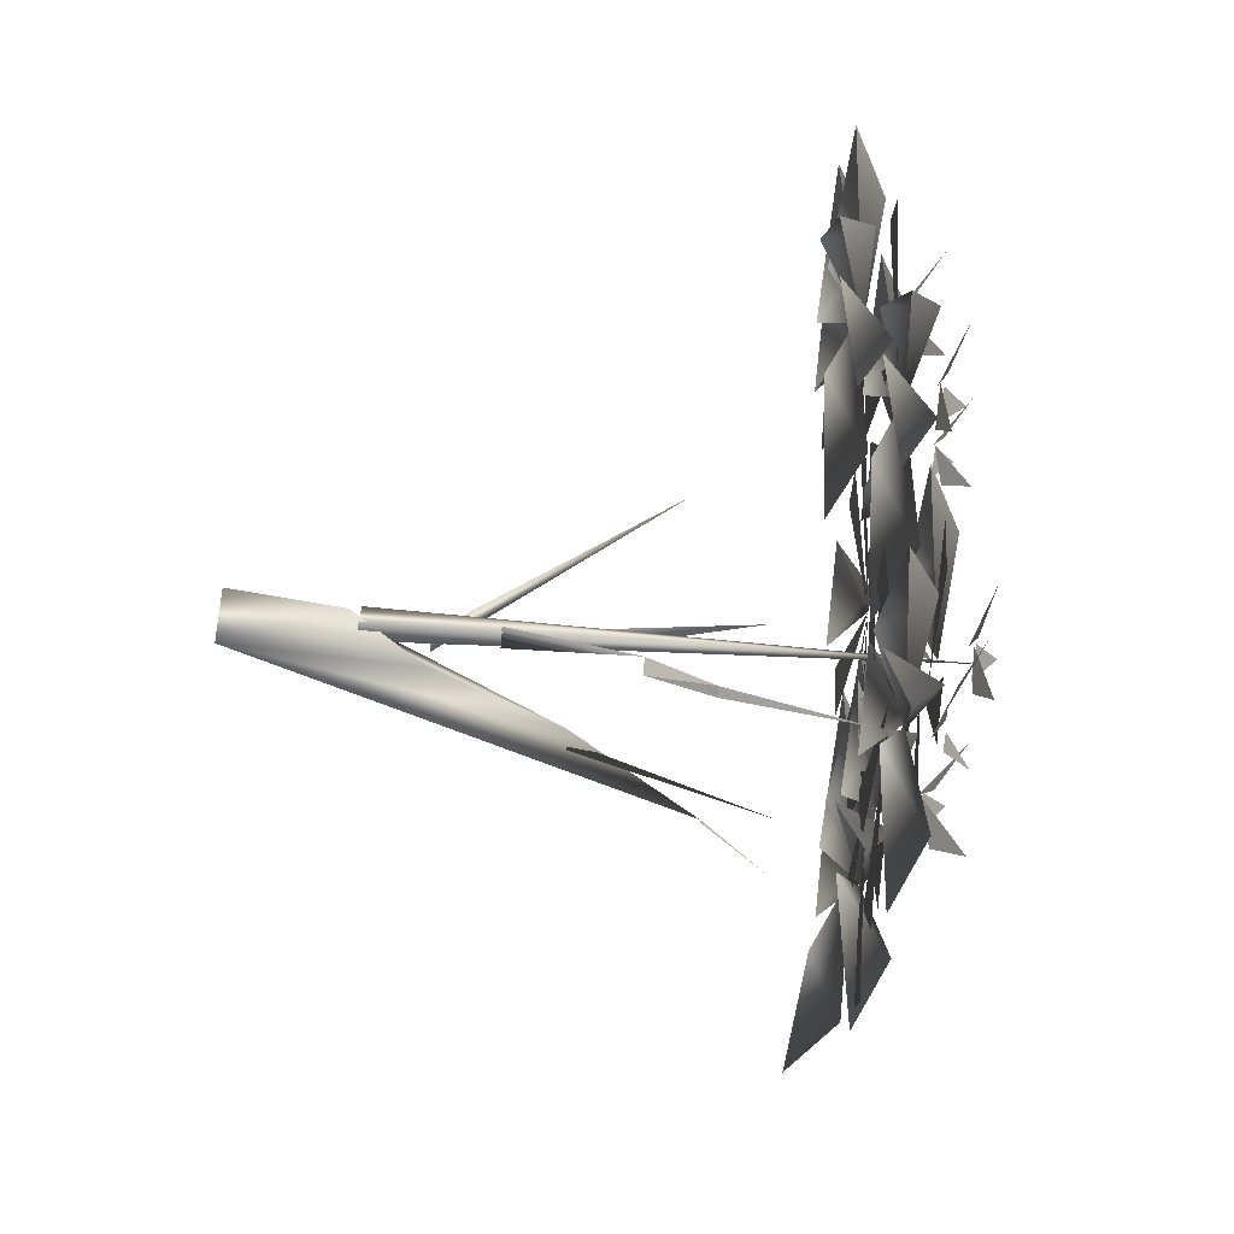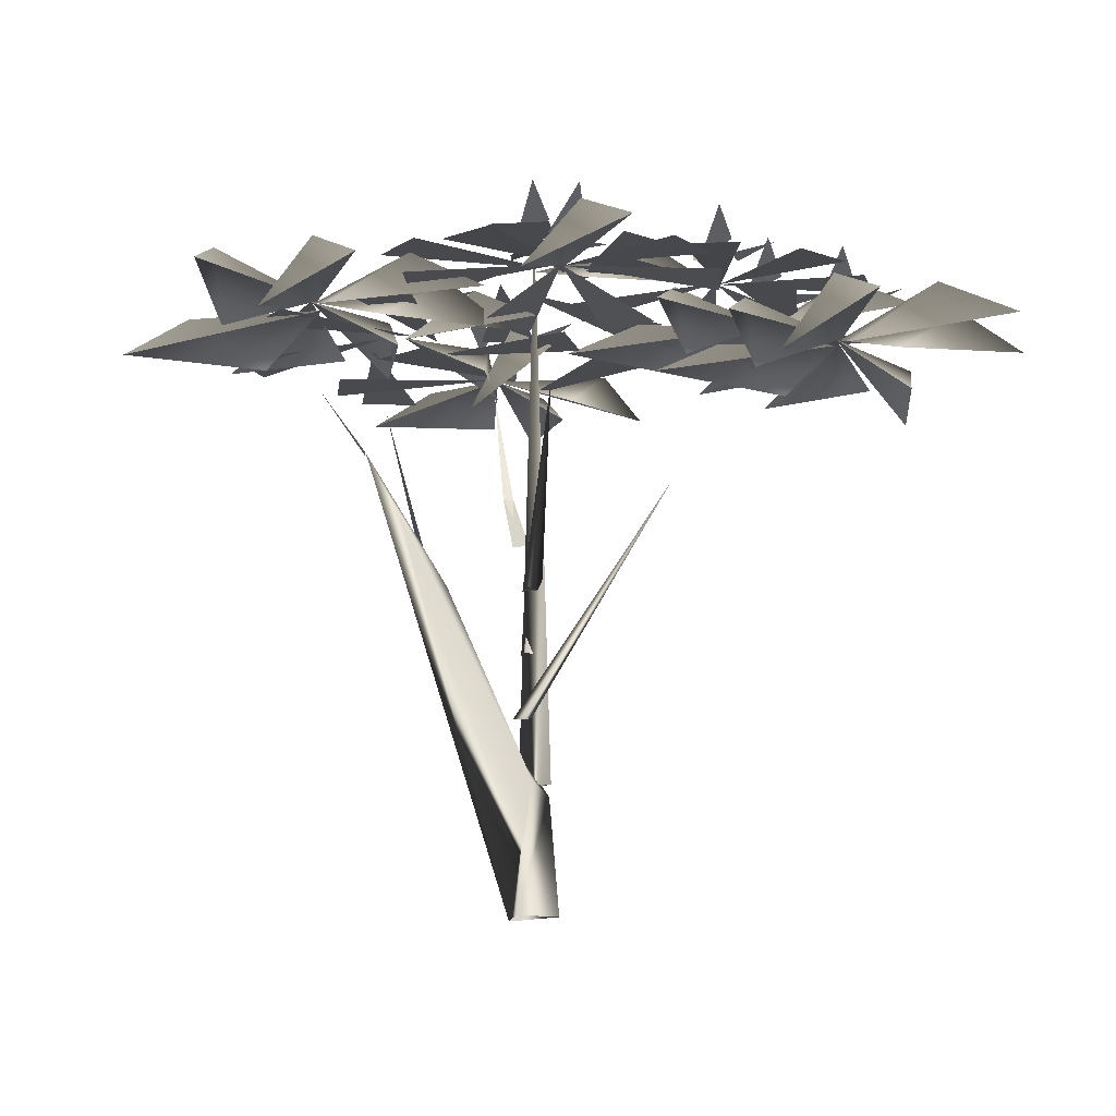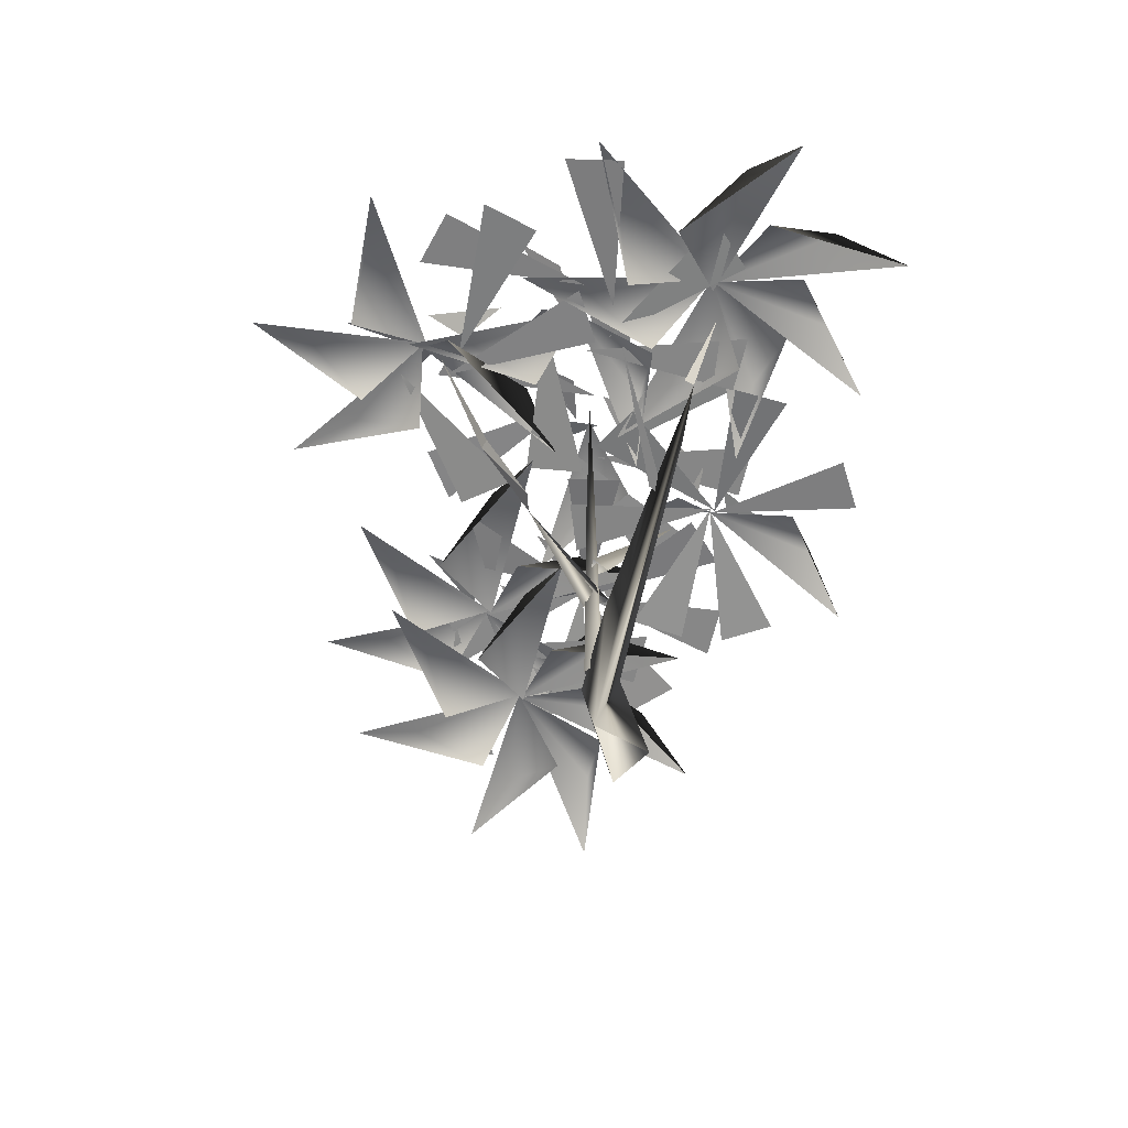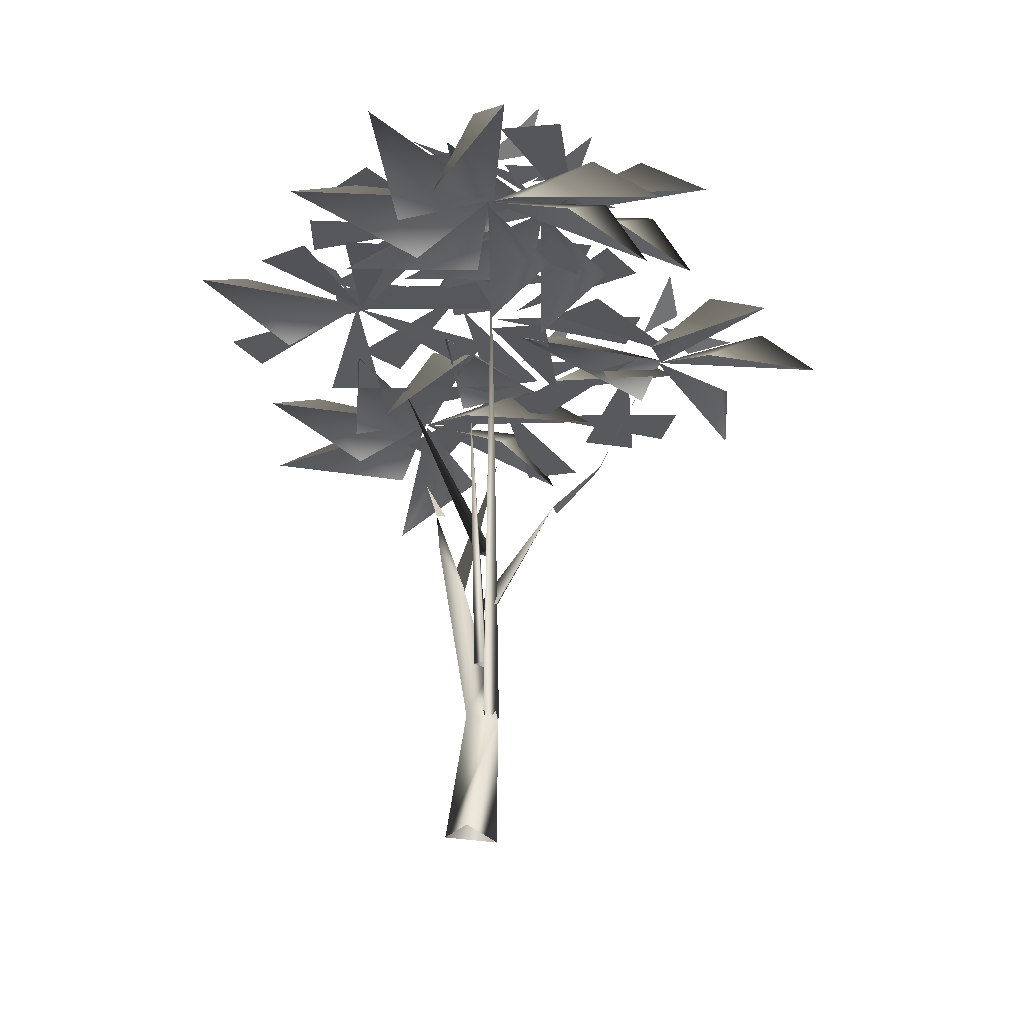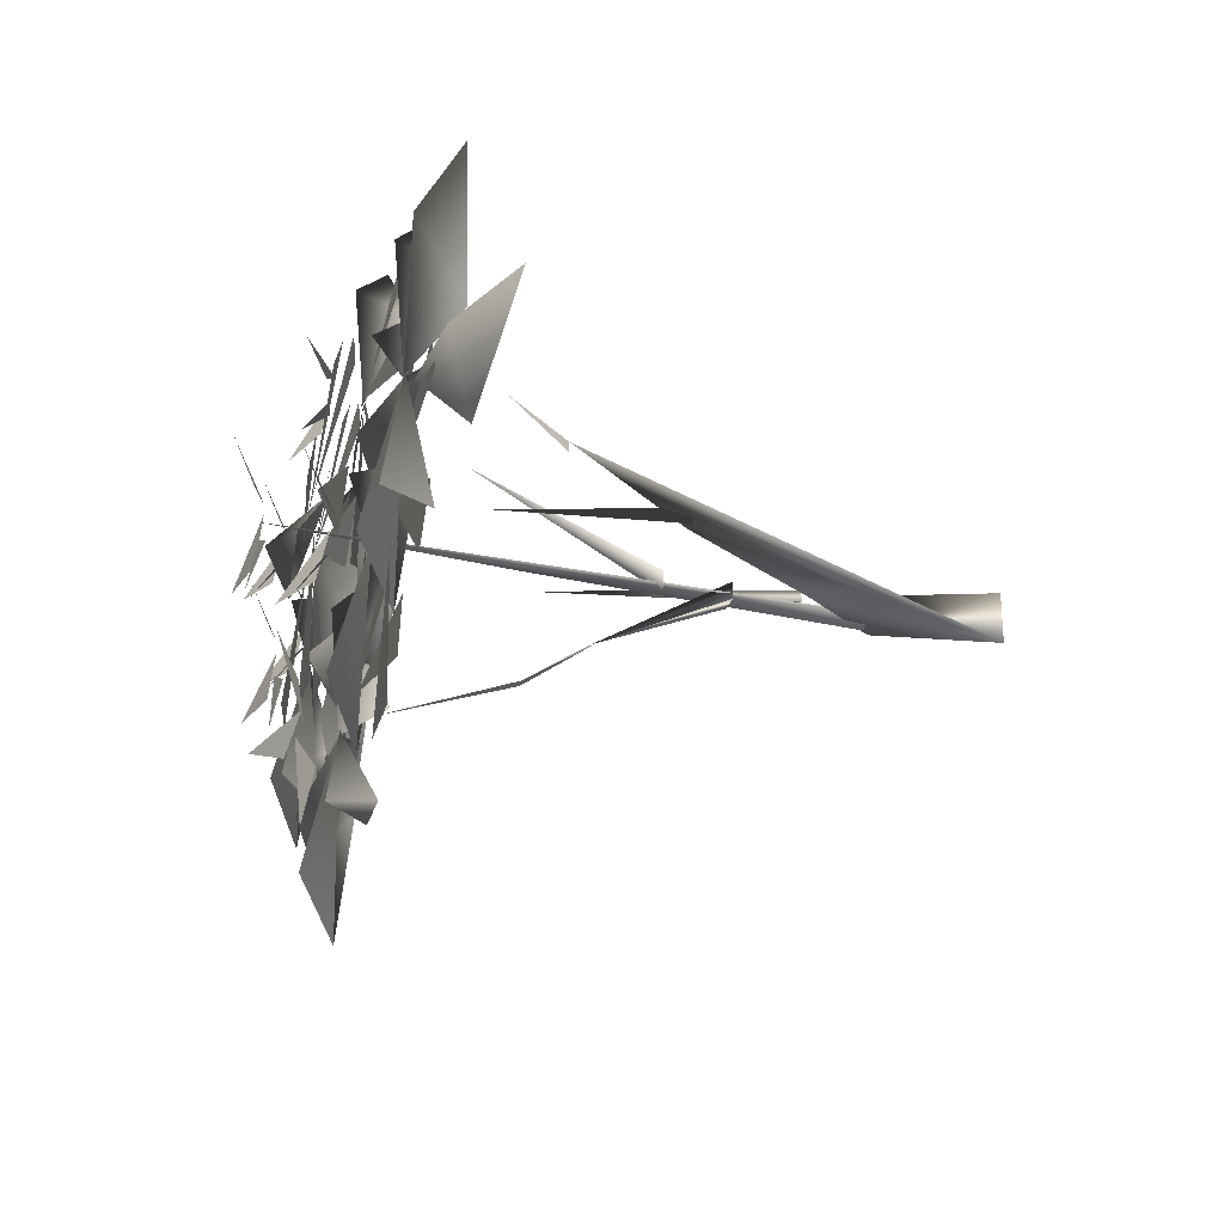
<metadata>
{"format":"obj","ext":"obj","renderer":"f3d","projection":"perspective","resolution":1024,"background":"white","views":[{"elev":-73.5,"azim":-93.7,"up":"+Y"},{"elev":-14.4,"azim":167.7,"up":"+Z"},{"elev":-61.3,"azim":56.1,"up":"+Z"},{"elev":-28.0,"azim":-110.0,"up":"+Z"},{"elev":-36.6,"azim":75.1,"up":"+Y"}]}
</metadata>
<code>
o savannaTree
v -3.734 1.472 9.304
v -3.226 2.625 10.11
v -5.173 1.755 9.827
v -7.268 4.606 9.475
v -6.137 3.927 10.15
v -4.827 3.323 9.228
v -2.349 -3.776 10.71
v -3.216 -4.503 10.14
v -0.2596 -3.629 10.44
v -0.6263 -3.514 11.04
v -0.8488 -4.912 10.83
v -0.3091 -4.204 10.74
v -3.887 -2.665 10.14
v -4.21 0.4008 10.44
v -4.444 -1.68 10.71
v -4.673 5.215 9.481
v -4.337 3.962 10.14
v -3.823 2.641 9.238
v -0.967 -0.7814 10.1
v -2.25 -0.8489 10.75
v -3.636 -1.075 9.855
v 5.873 2.582 10.1
v 5.482 1.393 10.74
v 5.199 0.05406 9.869
v 1.908 -2.919 10.1
v 2.087 -1.68 10.74
v 2.133 -0.3124 9.869
v 0.2539 0.2294 10.1
v 1.439 0.6329 10.74
v 2.679 1.212 9.869
v 3.4 3.399 10.1
v 3.964 2.282 10.74
v 4.711 1.135 9.869
v 1.112 2.273 10.1
v 2.294 1.861 10.74
v 3.628 1.554 9.869
v 6.795 -0.4558 9.403
v 5.702 -0.7758 10.23
v 4.302 -1.267 9.566
v 4.742 -3.219 10.1
v 3.916 -2.278 10.74
v 2.906 -1.355 9.869
v -0.5147 5.825 10.12
v 0.06615 4.8 10.72
v 0.8195 3.753 9.899
v -8.156 2.56 9.52
v -7.012 2.701 10.11
v -5.786 2.99 9.304
v -2.65 3.623 9.52
v -4.761 -1.391 9.52
v -5.328 -0.3881 10.11
v -6.064 0.6342 9.304
v -7.157 -0.5877 9.114
v -6.885 0.495 9.769
v -6.435 1.719 9.037
v -2.187 0.6695 9.393
v -3.337 0.6089 9.982
v -4.58 0.4064 9.178
v -0.04855 0.87 10.17
v 0.9213 0.2876 10.75
v 2.045 -0.2303 9.955
v -5.953 -0.8132 10.71
v -6.339 -1.876 10.14
v -4.218 0.3604 10.44
v -1.488 -6.413 10.14
v -0.2327 -3.598 10.44
v -1.478 -5.282 10.71
v -0.3034 -3.871 10.17
v 0.0833 -2.807 10.75
v 0.3773 -1.606 9.955
v -1.815 2.258 10.14
v -2.38 1.279 10.71
v -2.879 0.1462 9.925
v -6.084 2.864 10.14
v -5.115 2.282 10.71
v -3.991 1.764 9.925
v 1.713 -5.928 10.14
v 0.7049 -5.414 10.71
v -0.4515 -4.974 9.925
v -5.167 -0.6764 9.925
v -0.6211 -0.527 10.14
v -0.07339 -1.517 10.71
v 0.2887 -3.418 9.814
v -3.173 0.8322 11
v -2.051 0.9703 11.58
v -0.8464 1.254 10.79
v -5.659 0.3884 9.925
v 1.818 -1.634 10.47
v -4.294 0.3551 10.44
v -1.492 -2.883 9.925
v -1.6 -4.051 9.925
v -5.241 2.431 10.53
v -4.785 1.749 10.4
v -4.802 3.078 11
v 3.619 -0.03974 10.44
v 3.597 -0.005712 10.44
v -0.2174 -0.04244 11.3
v -5.195 1.72 9.827
v 3.7 -0.0169 10.44
v -5.127 1.768 9.7
v -4.246 0.4434 10.44
v 2.34 -1.899 10.28
v 1.127 -4.554 10.18
v 2.149 -4.659 10.17
v 4.676 -2.636 10.17
v 2.292 -1.234 10.28
v 4.126 -3.504 10.18
v -2.431 -1.385 10.14
v -0.9047 -3.693 10.25
v -1.556 -0.8468 10.15
v 0.3518 -0.2877 11.11
v -0.8615 -2.943 11.01
v 0.1607 -3.048 11
v -2.037 2.481 11
v -0.8439 -0.01483 11.11
v -1.095 2.894 11.01
v -0.06864 -0.612 11.11
v -2.876 -1.414 11.01
v -2.291 -2.259 11
v 0.1955 3.055 11
v -0.6806 0.4313 11.11
v 1.159 2.698 11.01
v 4.221 0.2641 10.17
v 1.746 -0.972 10.28
v 4.65 -0.6698 10.18
v 2.688 -1.025 11
v 0.3035 0.3779 11.11
v 2.138 -1.893 11.01
v 2.233 1.876 11
v -0.2422 0.6394 11.11
v 2.661 0.9416 11.01
v 3.653 -0.04931 10.44
v -5.18 1.68 9.826
v 2.771 -3.19 10.14
v 0.009531 -3.02 10.25
v 2.674 -4.213 10.15
v 2.184 1.444 10.17
v 1.307 -1.18 10.28
v 3.147 1.087 10.18
v -0.4742 -2.981 10.25
v 2.253 -1.94 10.15
v 1.598 -1.148 10.14
v 1.291 -2.012 10.28
v -0.6973 0.1251 10.18
v -1.185 -0.7792 10.17
v 3.519 0.05928 10.27
v -4.728 0.8141 10.25
v -2.889 3.081 10.15
v -3.852 3.438 10.14
v -4.744 -0.01775 10.25
v -6.733 2.119 10.15
v -7.221 1.215 10.14
v -4.292 0.424 10.44
v 1.742 -1.639 10.47
v -0.3277 -3.596 10.44
v -0.2467 -3.548 10.44
v -5.09 1.731 9.827
v -5.098 1.69 9.835
v -5.146 1.67 9.827
v -0.1775 2.631 10.43
v 3.699 0.02859 10.44
v 2.505 2.41 10.18
v -0.1294 2.685 10.43
v 2.207 1.483 10.19
v -0.1641 2.665 10.43
v 2.117 3.969 10.19
v 1.502 4.724 10.18
v -0.1502 2.607 10.43
v -1.415 4.911 10.19
v -2.18 4.309 10.18
v -0.1235 2.601 10.43
v -2.538 3.638 10.19
v -2.771 2.692 10.18
v -0.08849 2.628 10.43
v -2.108 0.9473 10.19
v -1.372 0.3109 10.18
v -0.09081 2.663 10.43
v -0.1245 0.03597 10.19
v 0.8379 0.1828 10.18
v -3.06 1.741 10.66
v -1.766 4.006 10.41
v -2.672 4.342 10.4
v -3.009 1.782 10.66
v -1.063 0.04471 10.41
v -0.5458 0.8614 10.4
v -2.984 1.716 10.66
v -5.344 0.6033 10.41
v -4.794 -0.1917 10.4
v -0.9343 3.335 10.4
v -3.048 1.771 10.66
v -0.5309 2.457 10.41
v -2.702 -0.8644 10.4
v -2.978 1.751 10.66
v -3.664 -0.7662 10.41
v -3.049 1.712 10.66
v -3.691 4.24 10.41
v -4.577 3.852 10.4
v -5.546 2.445 10.4
v -3.025 1.699 10.66
v -5.087 3.296 10.41
v 3.605 0.03509 10.44
v -5.461 1.573 10.4
v -5.001 0.3261 11
v -4.804 1.083 10.53
v -5.346 2.007 10.4
v -6.476 1.307 11
v -5.695 1.265 10.53
v -4.358 1.088 11.13
v -3.911 0.418 11
v -3.928 1.723 11.59
v 1.574 -1.323 11.04
v 0.4642 -2.01 11.62
v 1.231 -2.051 11.16
v 2.106 -2.23 11.16
v 1.461 -1.748 11.04
v 1.912 -2.973 11.62
v -4.575 0.2853 10.96
v -4.124 -1.069 11.02
v -3.93 -0.2067 10.88
v 0.1544 2.742 10.92
v -0.1406 3.824 11.42
v -0.3619 3.203 11.03
v -0.3147 -3.238 11
v -1.62 -3.276 11.59
v -0.9768 -3.696 11.13
v 0.1178 -0.6057 11.8
v -0.5274 -0.1091 11.83
v -0.07583 -1.45 12.03
v -0.3107 0.7048 11.99
v 0.1368 0.03519 11.87
v 0.1199 1.34 12.45
v -0.3855 0.2885 11.81
v -1.612 -0.3982 12.07
v -0.7493 -0.4398 11.84
v -4.803 -0.05704 11.02
v -4.442 0.6713 10.97
v -5.647 -0.01541 11.31
v 0.03489 -3.733 11
v 0.674 -2.595 11.59
v -0.01702 -2.929 11.13
v 2.125 -1.576 11.04
v 2.108 -0.271 11.62
v 1.677 -0.9067 11.16
v -0.361 2.456 10.92
v 0.2783 1.534 11.42
v 0.2794 2.194 11.03
v -0.487 2.154 11.03
v -0.358 2.834 10.92
v -1.134 2.024 11.42
v -3.104 2.337 11.24
v -2.722 1.765 11.14
v -2.737 2.879 11.64
v -3.289 1.619 11.14
v -2.904 0.5737 11.64
v -2.739 1.208 11.24
v -3.192 1.982 11.14
v -4.139 1.396 11.64
v -3.485 1.36 11.24
v 2.72 0.08057 7.783
v 2.701 -0.1029 7.777
v 3.552 0.03756 8.892
v 2.701 -0.1029 7.777
v 2.72 0.08057 7.783
v 3.552 0.03756 8.892
v -0.2879 -2.26 7.779
v -0.108 -2.276 7.777
v -0.1426 -3.305 10
v -0.3589 -1.237 6.668
v -0.1117 -1.412 6.672
v -0.2879 -2.26 7.779
v -0.108 -2.276 7.777
v -0.1117 -1.412 6.672
v -0.3589 -1.237 6.668
v -0.2879 -2.26 7.779
v -0.1117 -1.412 6.672
v -0.108 -2.276 7.777
v -0.5323 0.489 0.01114
v 0.1423 -0.3108 0.01105
v -0.4885 -0.09569 2.061
v 0.03674 -0.06192 2.225
v -0.1974 -0.02747 11.96
v -0.2879 -0.08683 7.779
v -0.1078 0.3687 2.246
v 0.2074 0.6328 0.01114
v -2.327 1.106 7.299
v -0.005032 0.1942 3.346
v -0.1515 0.03981 3.352
v 0.1315 -0.1155 3.351
v -0.2649 -0.1947 2.218
v -0.3618 -0.1187 4.452
v -0.01728 -0.1705 4.45
v -0.3589 -1.237 6.668
v -0.0251 0.1682 4.449
v -0.02969 -0.1441 5.567
v -0.06645 0.1897 5.559
v -0.1313 1.664 8.707
v -0.4609 0.1703 2.236
v 2.132 0.1925 6.672
v 2.72 0.08057 7.783
v 1.291 -0.01326 5.558
v -0.34 -0.01326 5.558
v 0.3636 -0.2017 3.333
v 1.565 0.1897 5.559
v 1.601 -0.1441 5.567
v 2.225 -1.03 8.891
v 1.762 -1.59 10.93
v 1.667 -1.269 10.83
v -3.016 1.722 10.98
v -3.123 1.457 10.89
v -0.1208 2.661 10.94
v 0.1056 2.839 10.86
v -0.1969 0.02421 11.89
v 0.11 0.1582 11.79
v -5.135 1.697 10.21
v -5.263 1.381 10.11
v 1.796 -1.619 11.06
v 1.92 -1.93 10.96
v -3.007 1.756 11.16
v -2.745 1.87 11.08
v -0.1102 2.635 10.94
v 0.06027 2.404 10.86
v 1.775 -1.583 11.14
v 1.907 -1.275 11.04
v 3.626 0.000822 10.78
v 3.279 0.1313 10.67
v -4.245 0.407 11.03
v -3.938 0.541 10.93
v 3.66 0.02751 11.09
v 3.962 0.242 10.98
v 3.665 0.02872 11.12
v 3.908 0.0861 11.08
v 3.622 0.005235 11.12
v 3.448 0.1839 11.08
v -2.999 1.742 11.16
v -2.74 1.622 11.08
v -4.28 0.3898 10.75
v -4.563 0.5693 10.65
v -0.1098 2.65 10.94
v 0.1732 2.598 10.86
v -0.2264 0.02154 11.76
v -0.3209 0.3428 11.66
v 3.674 0.01222 11.09
v 4.035 -0.07174 10.98
v -0.2129 0.02837 11.97
v -0.08145 0.3363 11.87
v -4.236 0.391 11.03
v -3.932 0.2501 10.93
v -0.2883 -3.605 10.82
v -0.5527 -3.81 10.72
v 3.629 0.01794 10.95
v 3.454 0.3445 10.84
v -0.135 2.661 11.01
v -0.09191 2.945 10.93
v -0.1447 2.652 10.83
v -0.2924 2.899 10.75
v -3.598 1.464 7.785
v -1.952 0.8114 6.672
v -0.2325 0.007011 11.61
v -0.5152 0.1865 11.51
v -3.021 1.76 11.23
v -2.909 2.022 11.15
v -0.1925 -0.007651 11.89
v -0.06794 -0.3185 11.79
v -0.1467 2.639 10.7
v -0.4205 2.728 10.61
v -0.2863 -3.563 10.9
v -0.2072 -3.237 10.8
v -5.141 1.742 10.51
v -5.007 2.055 10.41
v -5.125 1.738 10.43
v -4.812 1.874 10.33
v -0.2989 -3.572 10.75
v -0.4536 -3.275 10.65
v -0.1878 0.008203 11.89
v 0.1159 -0.1327 11.79
v -5.116 1.721 10.43
v -4.806 1.578 10.33
v -5.12 1.705 10.43
v -4.993 1.389 10.33
v -4.24 0.3751 11.03
v -4.116 0.06433 10.93
v -0.207 -0.01604 11.68
v -0.3329 -0.3263 11.58
v 3.659 -0.01837 10.86
v 3.592 -0.3829 10.75
v -4.255 0.3668 10.82
v -4.381 0.0565 10.72
v -0.2715 -3.605 11.03
v -0.3194 -3.936 10.93
v 1.8 -1.603 11.06
v 2.104 -1.744 10.96
v 1.791 -1.587 11.06
v 2.098 -1.453 10.96
v 1.781 -1.627 10.85
v 1.655 -1.938 10.75
v -3.037 1.741 10.92
v -3.279 1.895 10.83
v -3.003 1.729 11.16
v -2.897 1.464 11.08
v -5.155 1.735 10.3
v -5.251 2.062 10.2
v -0.2712 -3.564 11.11
v -0.003157 -3.363 11.01
v -5.161 1.72 10.14
v -5.449 1.903 10.04
v 3.644 -0.02236 11.12
v 3.434 -0.1576 11.08
v -0.1426 -3.305 10
v -0.3589 -1.237 6.668
v -3.032 1.754 11.05
v -3.113 2.028 10.97
v -0.2594 -3.575 11.03
v 0.0733 -3.613 10.93
v 3.672 -0.006001 11.09
v 3.878 -0.3145 10.98
v -0.1205 2.625 10.76
v -0.1585 2.34 10.67
v 1.756 -1.604 10.78
v 1.473 -1.425 10.68
v 3.642 0.0284 11.18
v 3.715 0.3917 11.07
v -0.2596 -3.594 11.03
v -0.06728 -3.868 10.93
v -4.261 0.4112 11.11
v -4.129 0.7191 11.01
v -4.274 0.4043 10.9
v -4.369 0.7256 10.8
f 259 260 261
f 262 263 264
f 265 266 267
f 268 269 270
f 271 272 273
f 274 275 276
f 277 278 279
f 280 281 282
f 279 283 284
f 285 286 287
f 287 288 285
f 288 286 285
f 289 280 282
f 294 295 296
f 291 293 292
f 282 281 297
f 298 299 278
f 290 291 292
f 298 300 299
f 295 301 296
f 297 281 280
f 283 302 300
f 300 278 299
f 303 304 305
f 301 294 296
f 283 279 302
f 279 284 277
f 289 282 297
f 278 283 298
f 283 278 284
f 293 290 292
f 294 295 301
f 298 283 300
f 278 300 302
f 302 279 278
f 1 2 3
f 4 5 6
f 7 8 9
f 10 11 12
f 13 14 15
f 16 17 18
f 19 20 21
f 22 23 24
f 25 26 27
f 28 29 30
f 31 32 33
f 34 35 36
f 37 38 39
f 40 41 42
f 43 44 45
f 46 47 48
f 49 2 1
f 50 51 52
f 53 54 55
f 56 57 58
f 59 60 61
f 62 63 64
f 65 66 67
f 68 69 70
f 71 72 73
f 74 75 76
f 77 78 79
f 13 15 80
f 81 82 83
f 84 85 86
f 63 62 87
f 69 68 88
f 75 74 89
f 8 7 90
f 65 67 91
f 92 93 94
f 95 35 34
f 96 32 31
f 97 85 84
f 98 17 16
f 99 26 25
f 56 100 57
f 19 101 20
f 102 103 104
f 105 106 107
f 108 109 110
f 111 112 113
f 114 115 116
f 117 118 119
f 120 121 122
f 123 124 125
f 126 127 128
f 129 130 131
f 132 29 28
f 133 5 4
f 134 135 136
f 137 138 139
f 140 141 142
f 143 144 145
f 146 38 37
f 147 148 149
f 150 151 152
f 71 153 72
f 60 59 154
f 81 155 82
f 77 156 78
f 51 50 157
f 54 53 158
f 47 46 159
f 2 49 3
f 43 160 44
f 41 40 161
f 162 163 164
f 165 166 167
f 168 169 170
f 171 172 173
f 174 175 176
f 177 178 179
f 180 181 182
f 183 184 185
f 186 187 188
f 189 190 191
f 192 193 194
f 195 196 197
f 198 199 200
f 22 201 23
f 45 44 160
f 55 54 158
f 76 75 89
f 52 51 157
f 33 32 96
f 90 7 9
f 36 35 95
f 39 38 146
f 91 67 66
f 6 5 133
f 24 23 201
f 80 15 14
f 70 69 88
f 87 62 64
f 42 41 161
f 86 85 97
f 83 82 155
f 61 60 154
f 21 20 101
f 18 17 98
f 79 78 156
f 58 57 100
f 48 47 159
f 27 26 99
f 73 72 153
f 30 29 132
f 202 203 204
f 205 206 207
f 208 209 210
f 211 212 213
f 214 215 216
f 217 218 219
f 220 221 222
f 223 224 225
f 226 227 228
f 229 230 231
f 232 233 234
f 235 236 237
f 238 239 240
f 241 242 243
f 244 245 246
f 247 248 249
f 250 251 252
f 253 254 255
f 256 257 258
l 346 347
l 338 339
l 322 323
l 330 331
l 354 355
l 378 379
l 370 371
l 362 363
l 314 315
l 306 307
l 418 419
l 426 427
l 410 411
l 402 403
l 386 387
l 394 395
l 344 345
l 336 337
l 328 329
l 352 353
l 376 377
l 368 369
l 360 361
l 316 317
l 308 309
l 412 413
l 420 421
l 404 405
l 384 385
l 388 389
l 396 397
l 342 343
l 334 335
l 318 319
l 326 327
l 374 375
l 350 351
l 358 359
l 366 367
l 310 311
l 414 415
l 422 423
l 406 407
l 398 399
l 382 383
l 390 391
l 340 341
l 332 333
l 320 321
l 324 325
l 372 373
l 348 349
l 356 357
l 364 365
l 312 313
l 416 417
l 424 425
l 408 409
l 400 401
l 380 381
l 392 393

</code>
